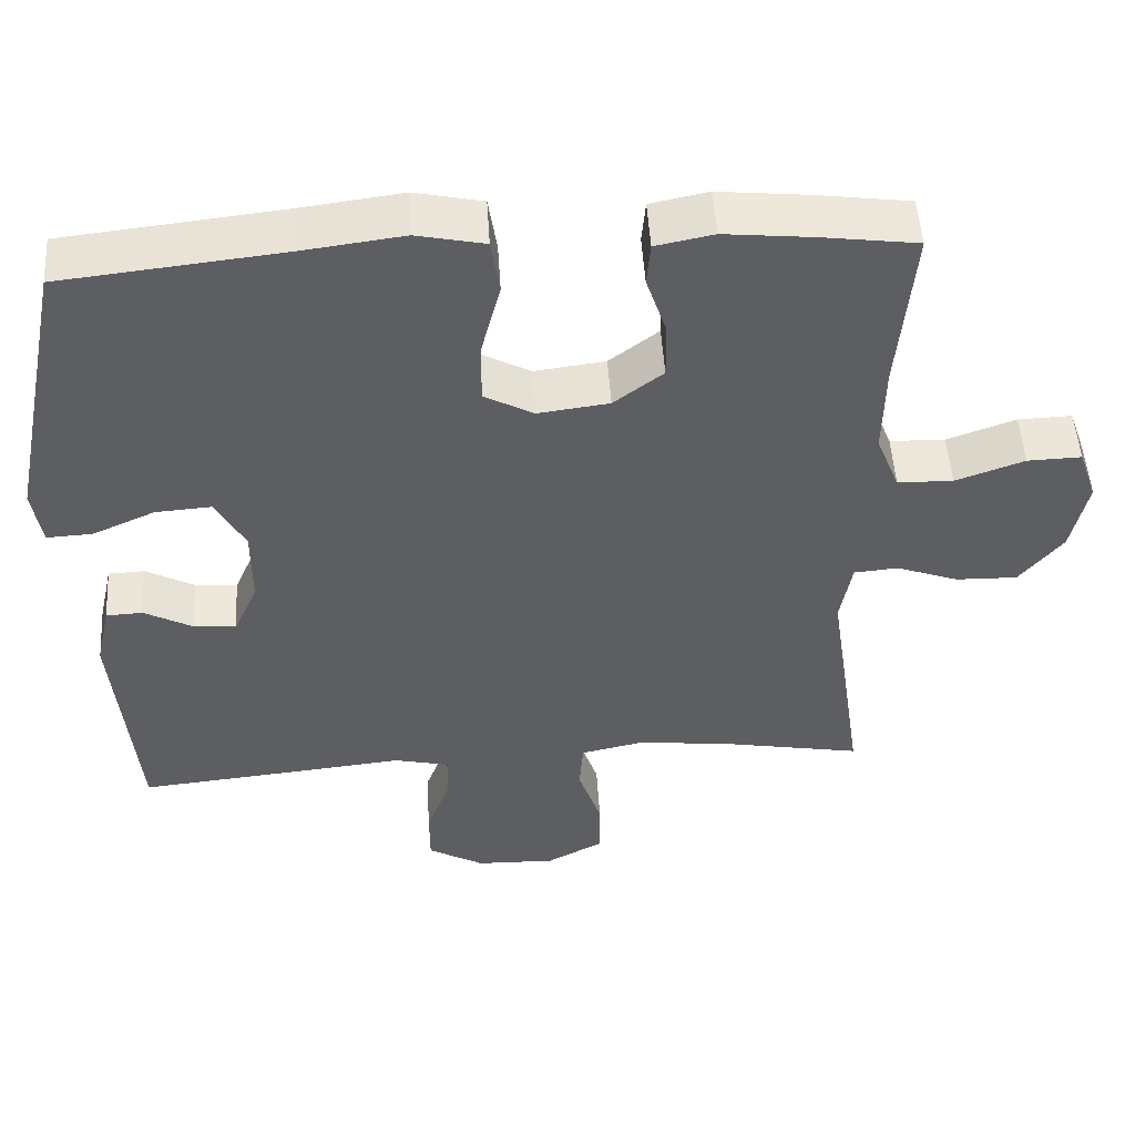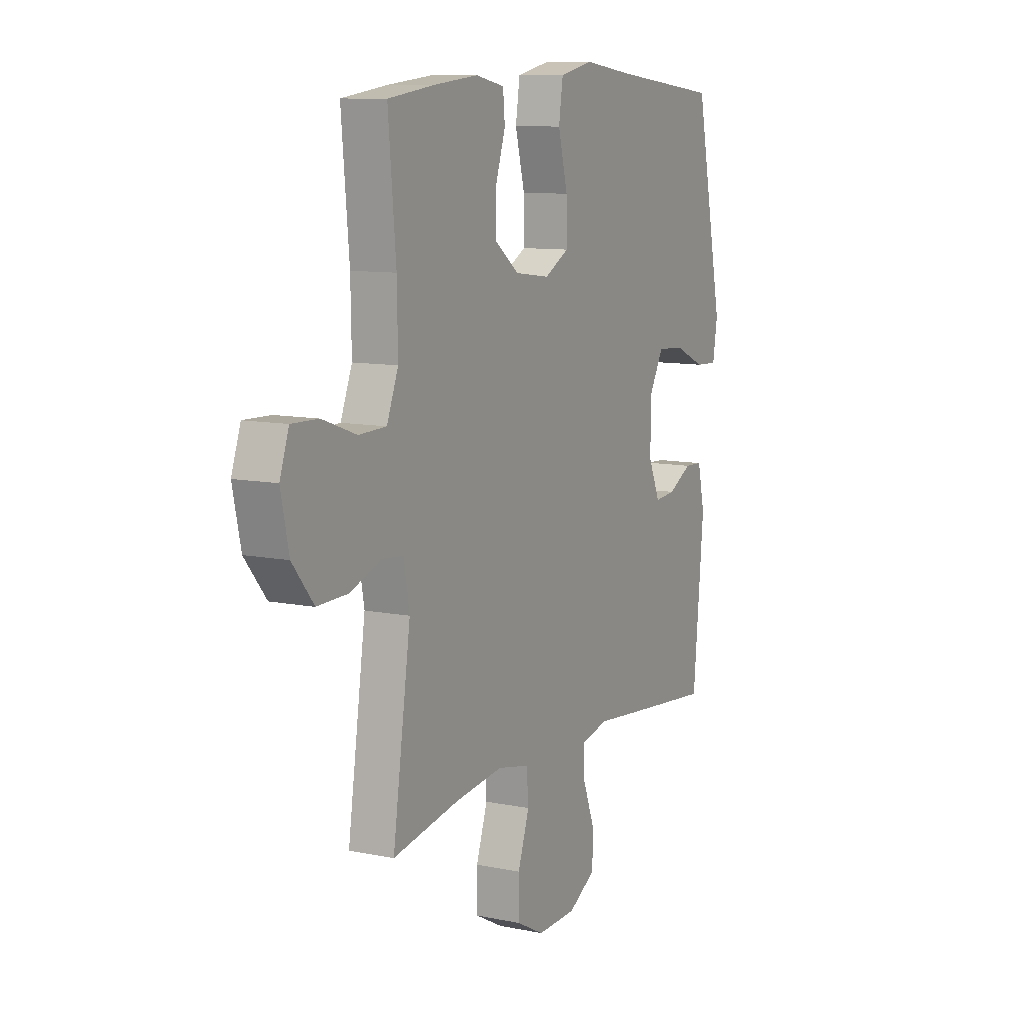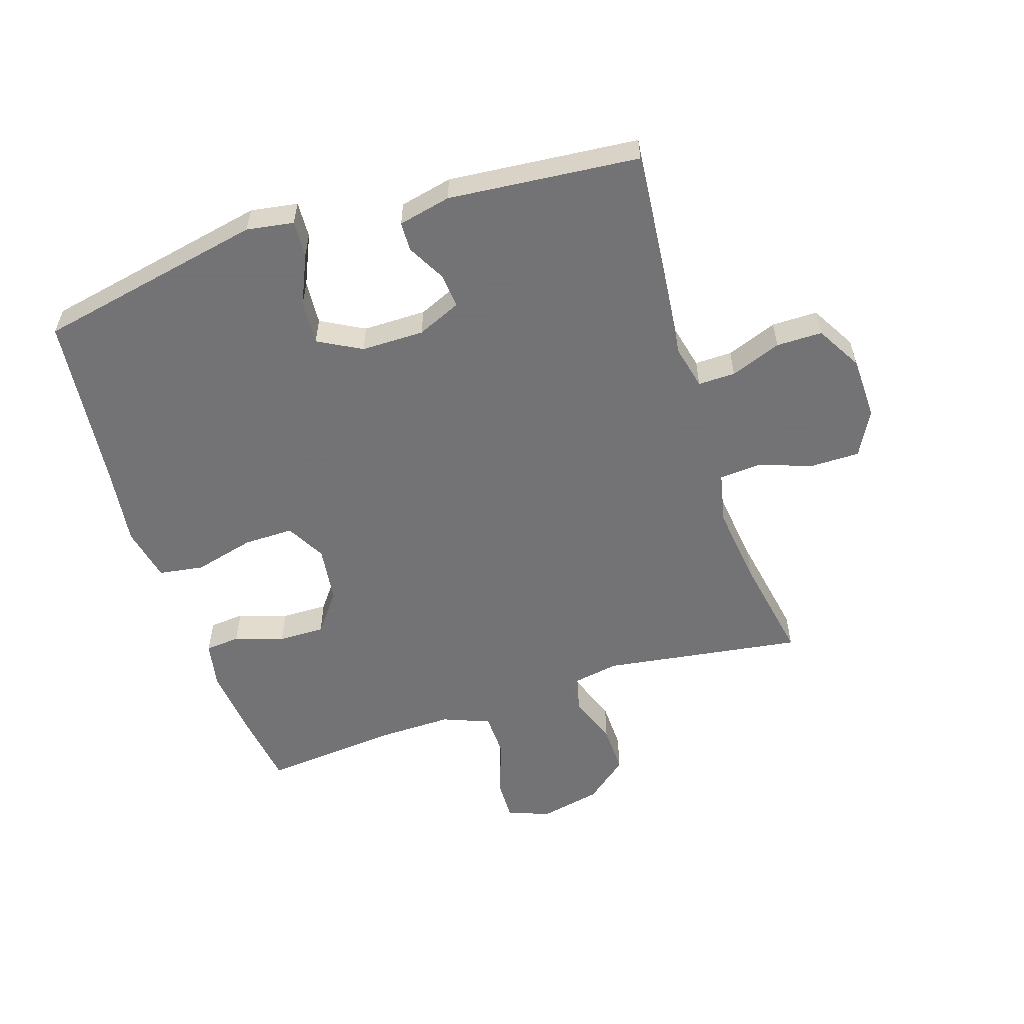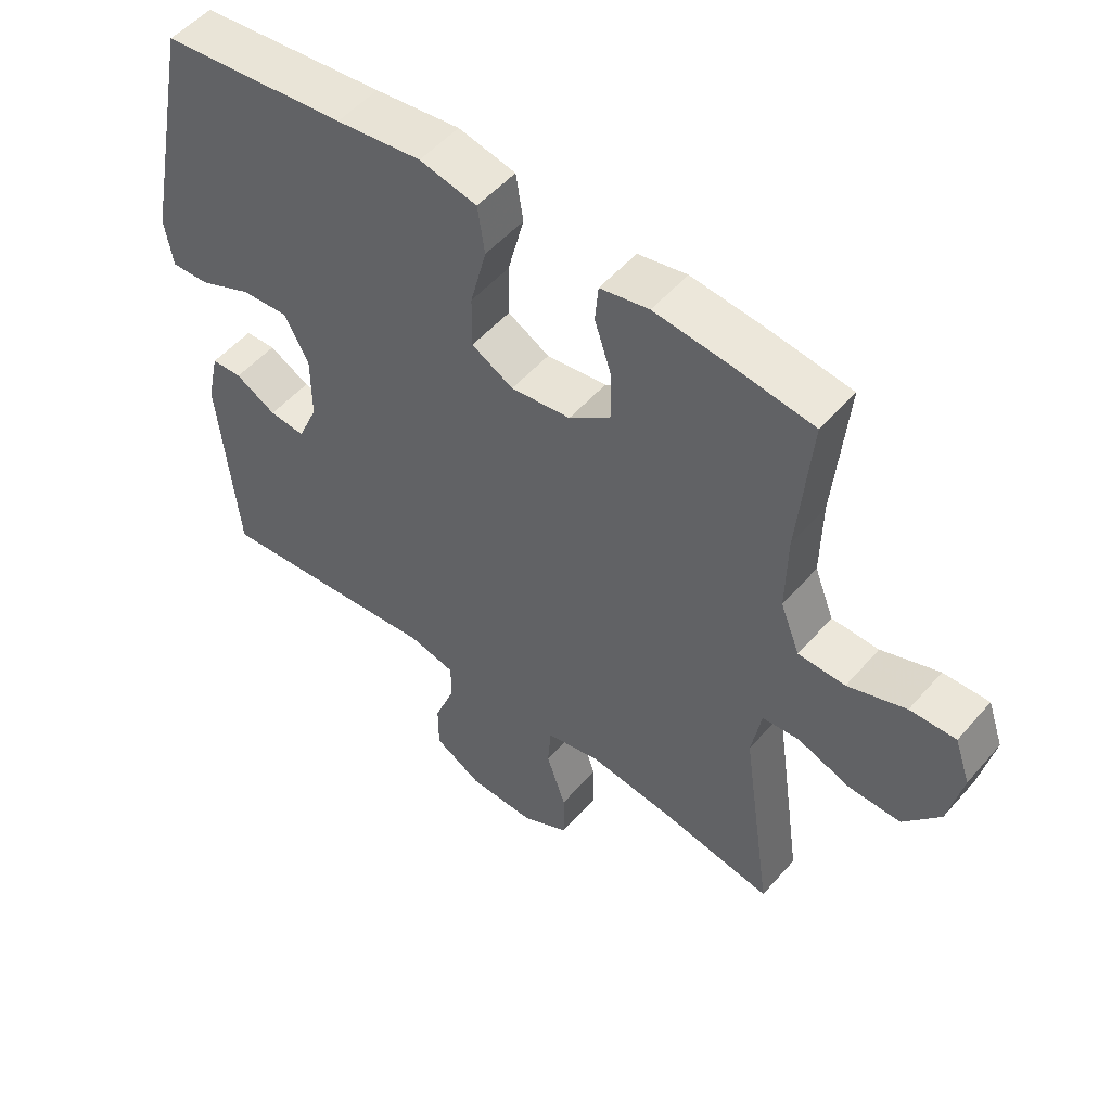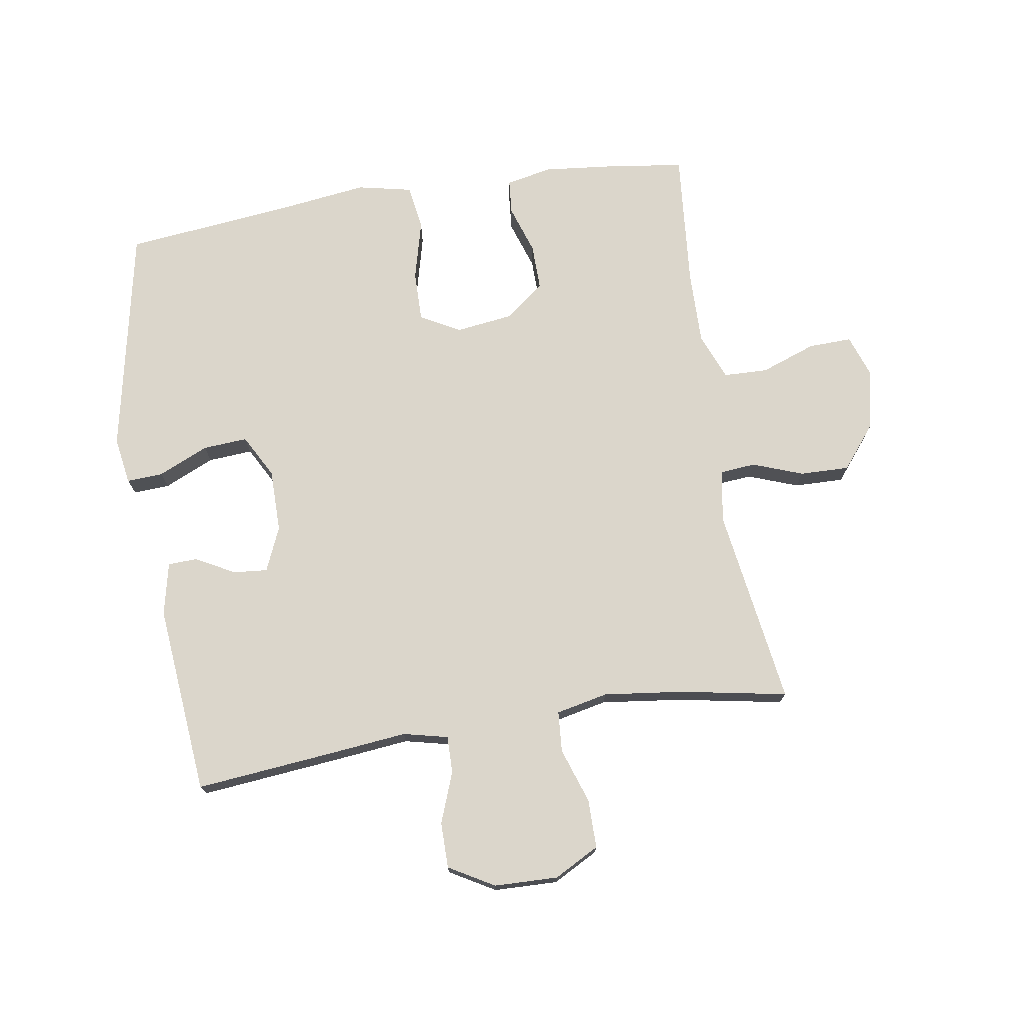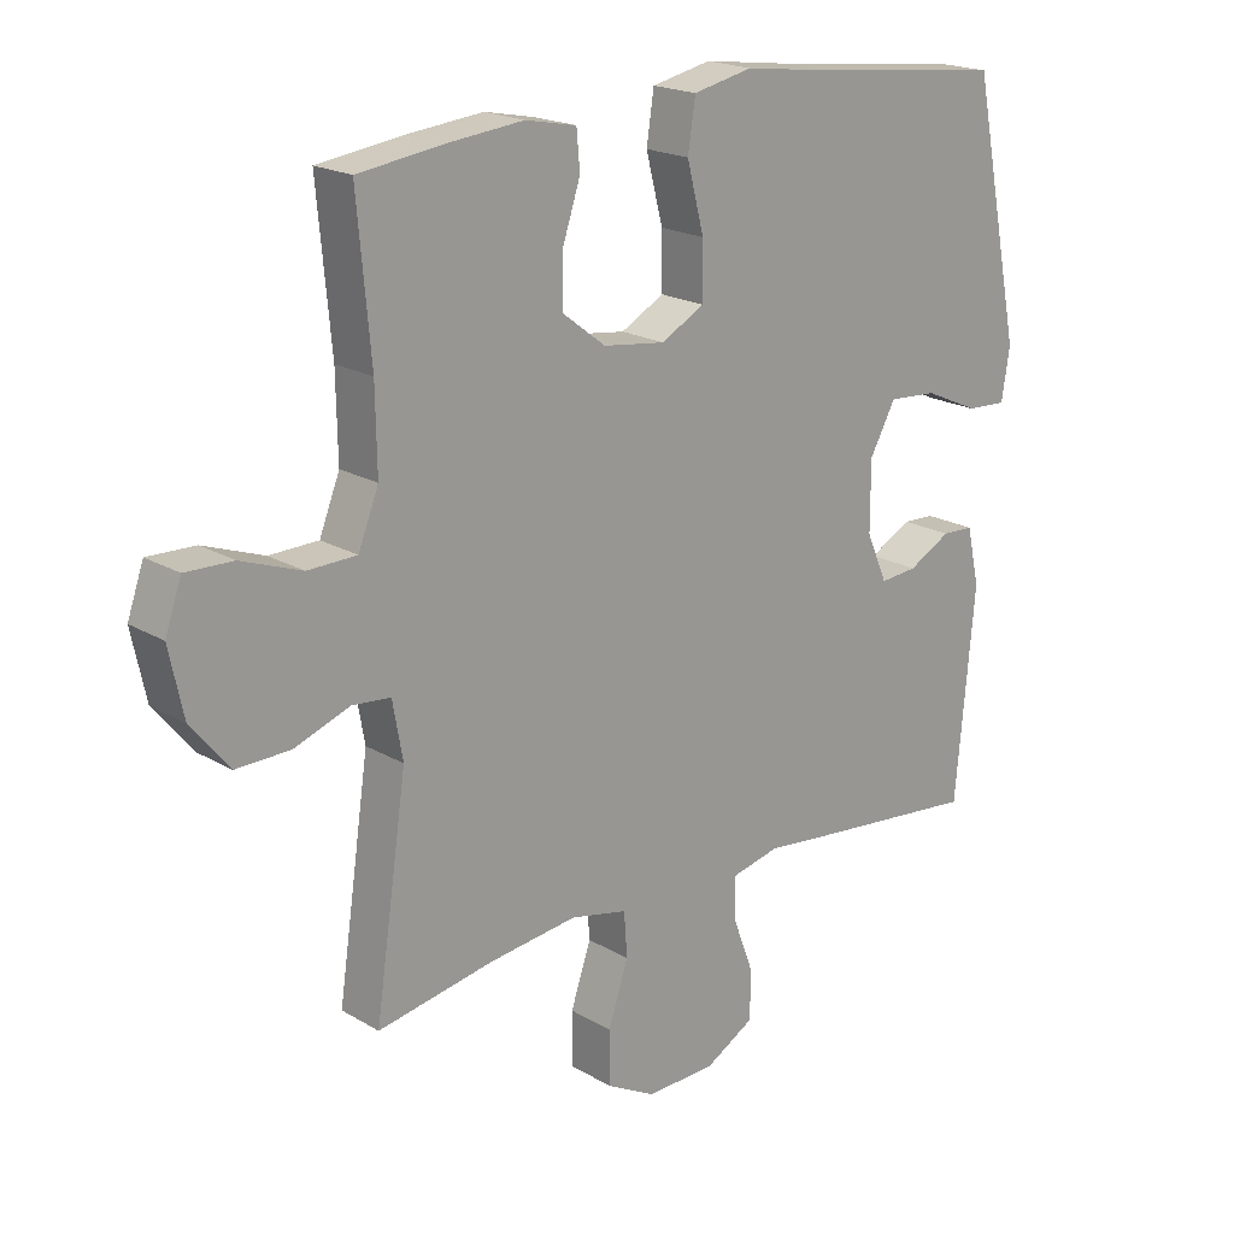
<metadata>
{"format":"obj","ext":"obj","renderer":"f3d","projection":"perspective","resolution":1024,"background":"white","views":[{"elev":50.8,"azim":176.4,"up":"+Z"},{"elev":10.1,"azim":-62.3,"up":"+Z"},{"elev":-56.0,"azim":107.9,"up":"+Y"},{"elev":52.3,"azim":-140.3,"up":"+Z"},{"elev":73.6,"azim":170.9,"up":"+Y"},{"elev":19.6,"azim":-42.4,"up":"+Z"}]}
</metadata>
<code>
v -0.5 0.07 0.5
v -0.377 0.07 0.517
v -0.262 0.07 0.529
v -0.187 0.07 0.514
v -0.182 0.07 0.458
v -0.208 0.07 0.379
v -0.209 0.07 0.304
v -0.145 0.07 0.255
v -0.053 0.07 0.243
v 0.011 0.07 0.278
v 0.01 0.07 0.359
v -0.015 0.07 0.456
v -0.004 0.07 0.529
v 0.084 0.07 0.548
v 0.215 0.07 0.531
v 0.5 0.07 0.5
v 0.575 0.07 0.131
v 0.563 0.07 0.055
v 0.504 0.07 0.058
v 0.423 0.07 0.094
v 0.351 0.07 0.099
v 0.313 0.07 0.029
v 0.313 0.07 -0.073
v 0.344 0.07 -0.144
v 0.399 0.07 -0.139
v 0.462 0.07 -0.105
v 0.509 0.07 -0.107
v 0.528 0.07 -0.192
v 0.5 0.07 -0.5
v 0.265 0.07 -0.477
v 0.15 0.07 -0.465
v 0.078 0.07 -0.482
v 0.079 0.07 -0.542
v 0.11 0.07 -0.624
v 0.11 0.07 -0.698
v 0.037 0.07 -0.74
v -0.066 0.07 -0.743
v -0.139 0.07 -0.704
v -0.139 0.07 -0.625
v -0.109 0.07 -0.536
v -0.114 0.07 -0.47
v -0.198 0.07 -0.452
v -0.327 0.07 -0.468
v -0.5 0.07 -0.5
v -0.453 0.07 -0.178
v -0.468 0.07 -0.094
v -0.525 0.07 -0.089
v -0.606 0.07 -0.119
v -0.686 0.07 -0.121
v -0.742 0.07 -0.052
v -0.763 0.07 0.046
v -0.739 0.07 0.115
v -0.669 0.07 0.113
v -0.58 0.07 0.081
v -0.508 0.07 0.083
v -0.478 0.07 0.159
v -0.48 0.07 0.279
v -0.5 0 0.5
v -0.377 0 0.517
v -0.262 0 0.529
v -0.187 0 0.514
v -0.182 0 0.458
v -0.208 0 0.379
v -0.209 0 0.304
v -0.145 0 0.255
v -0.053 0 0.243
v 0.011 0 0.278
v 0.01 0 0.359
v -0.015 0 0.456
v -0.004 0 0.529
v 0.084 0 0.548
v 0.215 0 0.531
v 0.5 0 0.5
v 0.575 0 0.131
v 0.563 0 0.055
v 0.504 0 0.058
v 0.423 0 0.094
v 0.351 0 0.099
v 0.313 0 0.029
v 0.313 0 -0.073
v 0.344 0 -0.144
v 0.399 0 -0.139
v 0.462 0 -0.105
v 0.509 0 -0.107
v 0.528 0 -0.192
v 0.5 0 -0.5
v 0.265 0 -0.477
v 0.15 0 -0.465
v 0.078 0 -0.482
v 0.079 0 -0.542
v 0.11 0 -0.624
v 0.11 0 -0.698
v 0.037 0 -0.74
v -0.066 0 -0.743
v -0.139 0 -0.704
v -0.139 0 -0.625
v -0.109 0 -0.536
v -0.114 0 -0.47
v -0.198 0 -0.452
v -0.327 0 -0.468
v -0.5 0 -0.5
v -0.453 0 -0.178
v -0.468 0 -0.094
v -0.525 0 -0.089
v -0.606 0 -0.119
v -0.686 0 -0.121
v -0.742 0 -0.052
v -0.763 0 0.046
v -0.739 0 0.115
v -0.669 0 0.113
v -0.58 0 0.081
v -0.508 0 0.083
v -0.478 0 0.159
v -0.48 0 0.279
f 51 52 53 54
f 51 54 55
f 50 51 55
f 47 48 49 50
f 46 47 50 55
f 43 44 45
f 42 43 45 46
f 41 42 46 55
f 37 38 39 40
f 37 40 41
f 36 37 41
f 33 34 35 36
f 32 33 36 41
f 31 32 41 55
f 25 26 27 28
f 24 25 28 29
f 17 18 19 20
f 15 16 17 20
f 15 20 21
f 14 15 21 22
f 11 12 13 14
f 10 11 14 22
f 3 4 5 6
f 3 6 7
f 57 1 2 3
f 56 57 3 7
f 24 29 30 31
f 23 24 31 55
f 9 10 22 23
f 8 9 23 55
f 7 8 55 56
f 111 110 109 108
f 112 111 108
f 112 108 107
f 107 106 105 104
f 112 107 104 103
f 102 101 100
f 103 102 100 99
f 112 103 99 98
f 97 96 95 94
f 98 97 94
f 98 94 93
f 93 92 91 90
f 98 93 90 89
f 112 98 89 88
f 85 84 83 82
f 86 85 82 81
f 77 76 75 74
f 77 74 73 72
f 78 77 72
f 79 78 72 71
f 71 70 69 68
f 79 71 68 67
f 63 62 61 60
f 64 63 60
f 60 59 58 114
f 64 60 114 113
f 88 87 86 81
f 112 88 81 80
f 80 79 67 66
f 112 80 66 65
f 113 112 65 64
f 1 58 59 2
f 2 59 60 3
f 3 60 61 4
f 4 61 62 5
f 5 62 63 6
f 6 63 64 7
f 7 64 65 8
f 8 65 66 9
f 9 66 67 10
f 10 67 68 11
f 11 68 69 12
f 12 69 70 13
f 13 70 71 14
f 14 71 72 15
f 15 72 73 16
f 16 73 74 17
f 17 74 75 18
f 18 75 76 19
f 19 76 77 20
f 20 77 78 21
f 21 78 79 22
f 22 79 80 23
f 23 80 81 24
f 24 81 82 25
f 25 82 83 26
f 26 83 84 27
f 27 84 85 28
f 28 85 86 29
f 29 86 87 30
f 30 87 88 31
f 31 88 89 32
f 32 89 90 33
f 33 90 91 34
f 34 91 92 35
f 35 92 93 36
f 36 93 94 37
f 37 94 95 38
f 38 95 96 39
f 39 96 97 40
f 40 97 98 41
f 41 98 99 42
f 42 99 100 43
f 43 100 101 44
f 44 101 102 45
f 45 102 103 46
f 46 103 104 47
f 47 104 105 48
f 48 105 106 49
f 49 106 107 50
f 50 107 108 51
f 51 108 109 52
f 52 109 110 53
f 53 110 111 54
f 54 111 112 55
f 55 112 113 56
f 56 113 114 57
f 57 114 58 1

</code>
